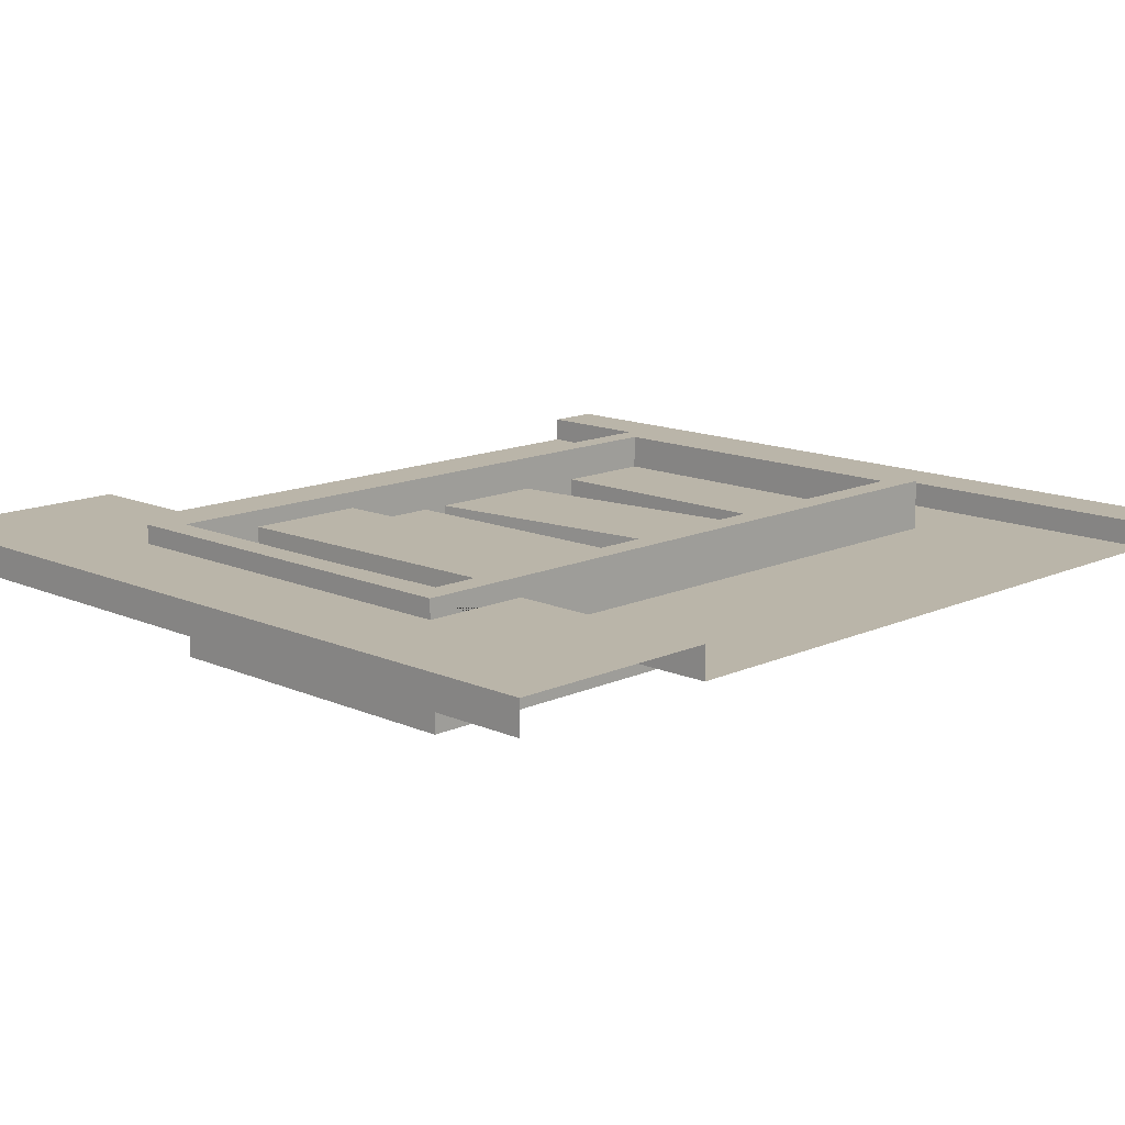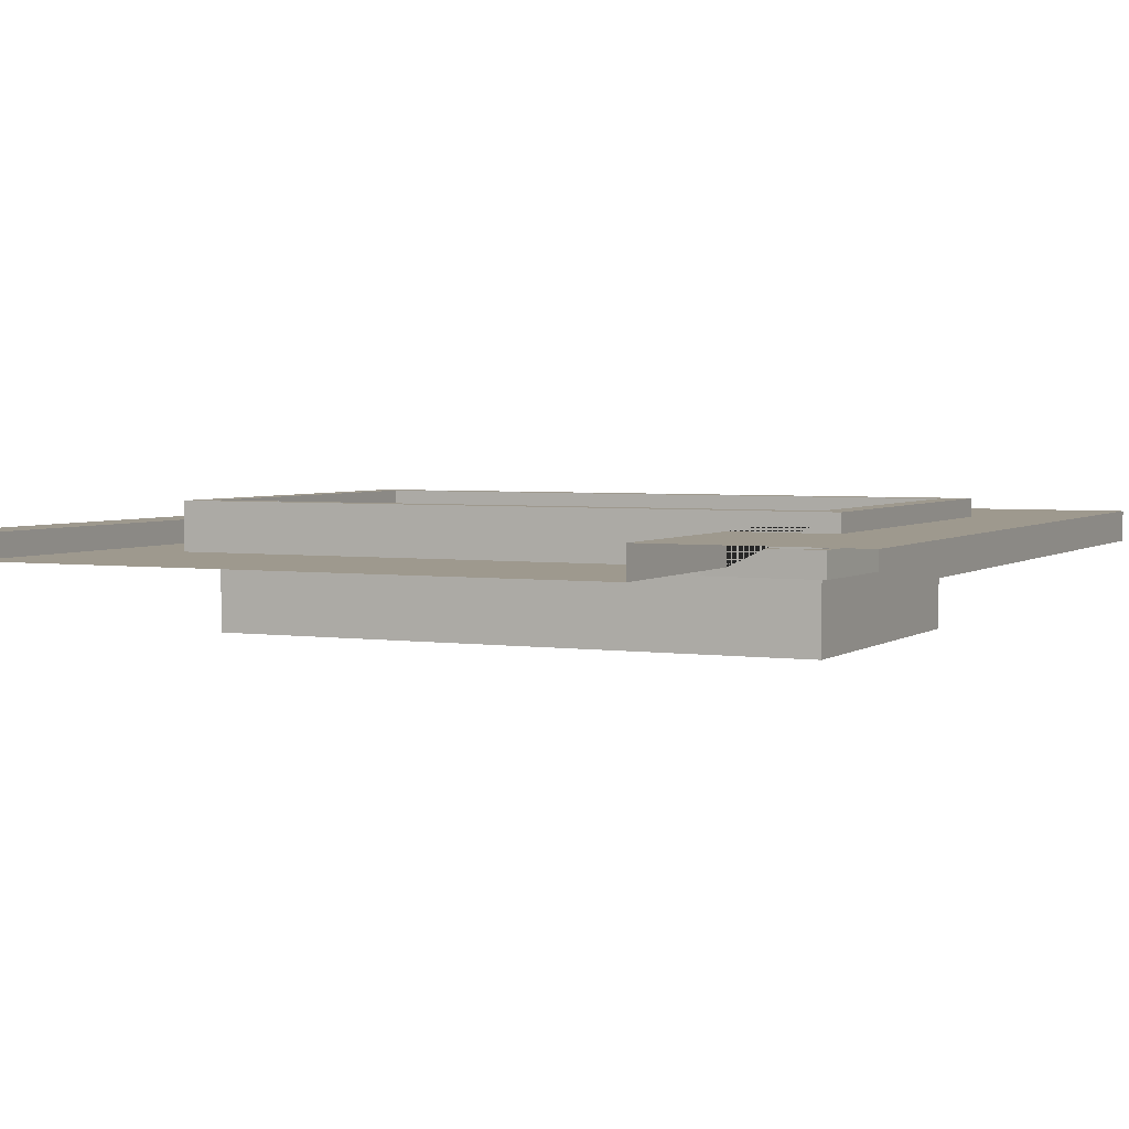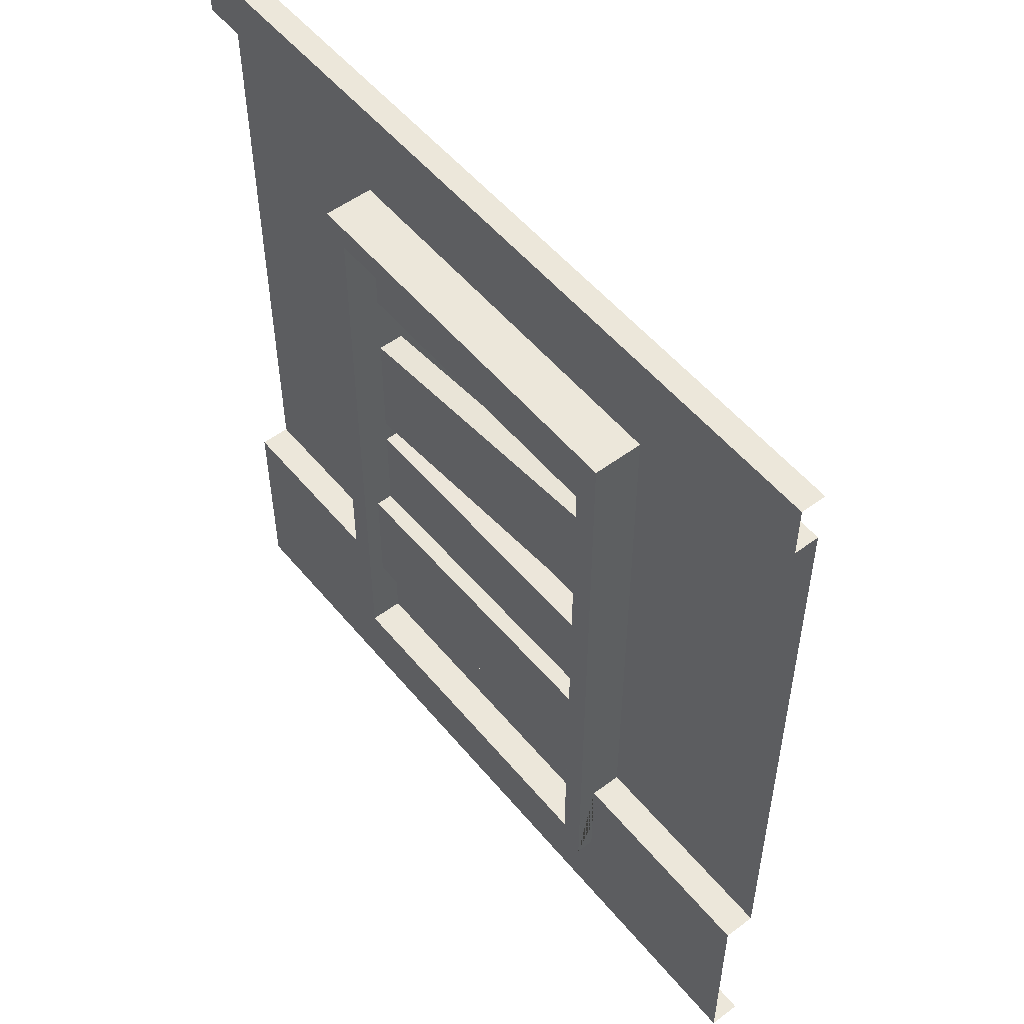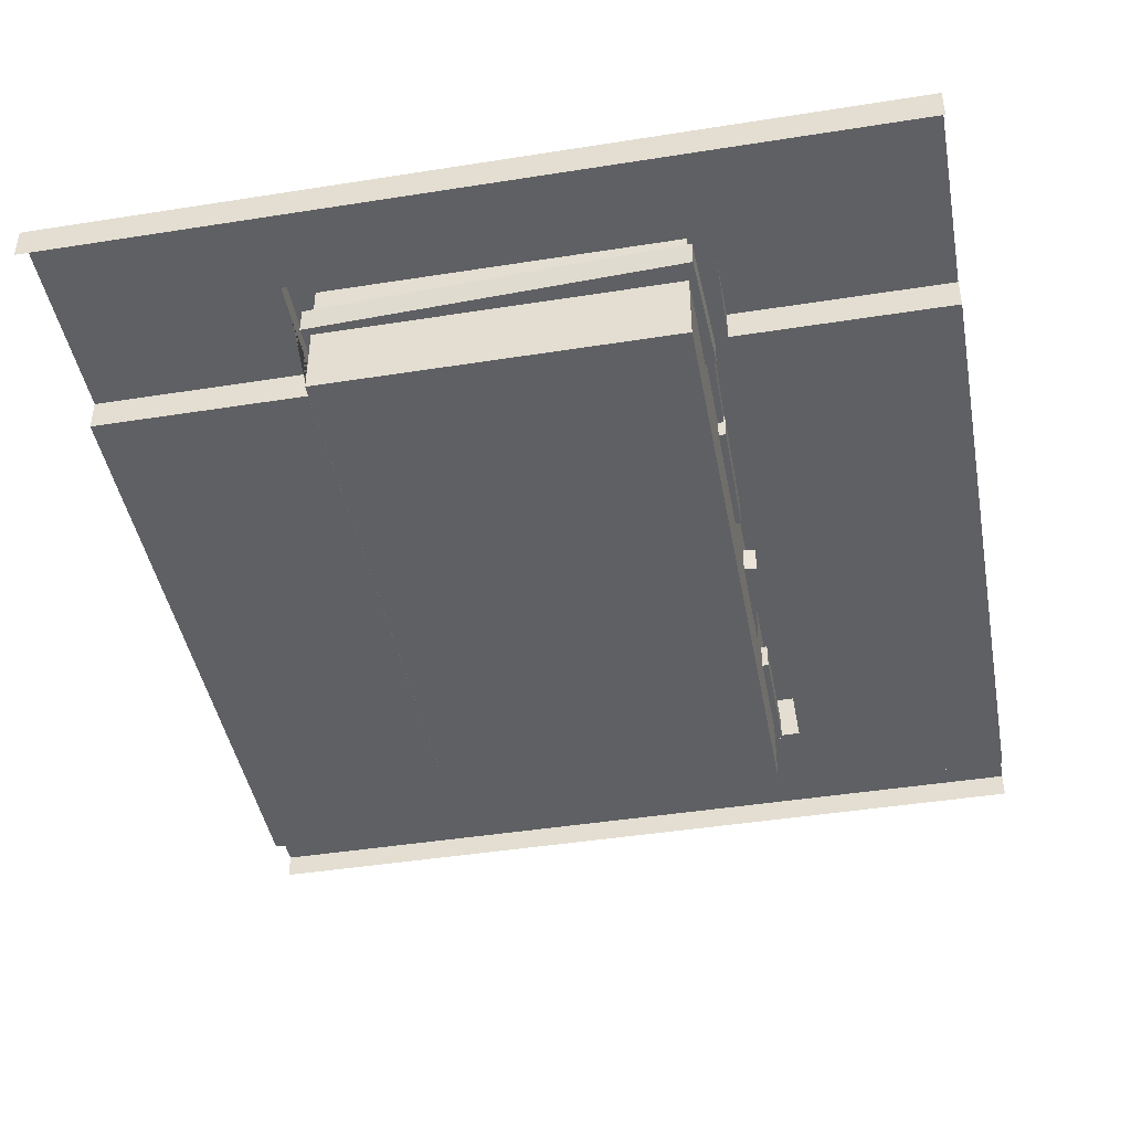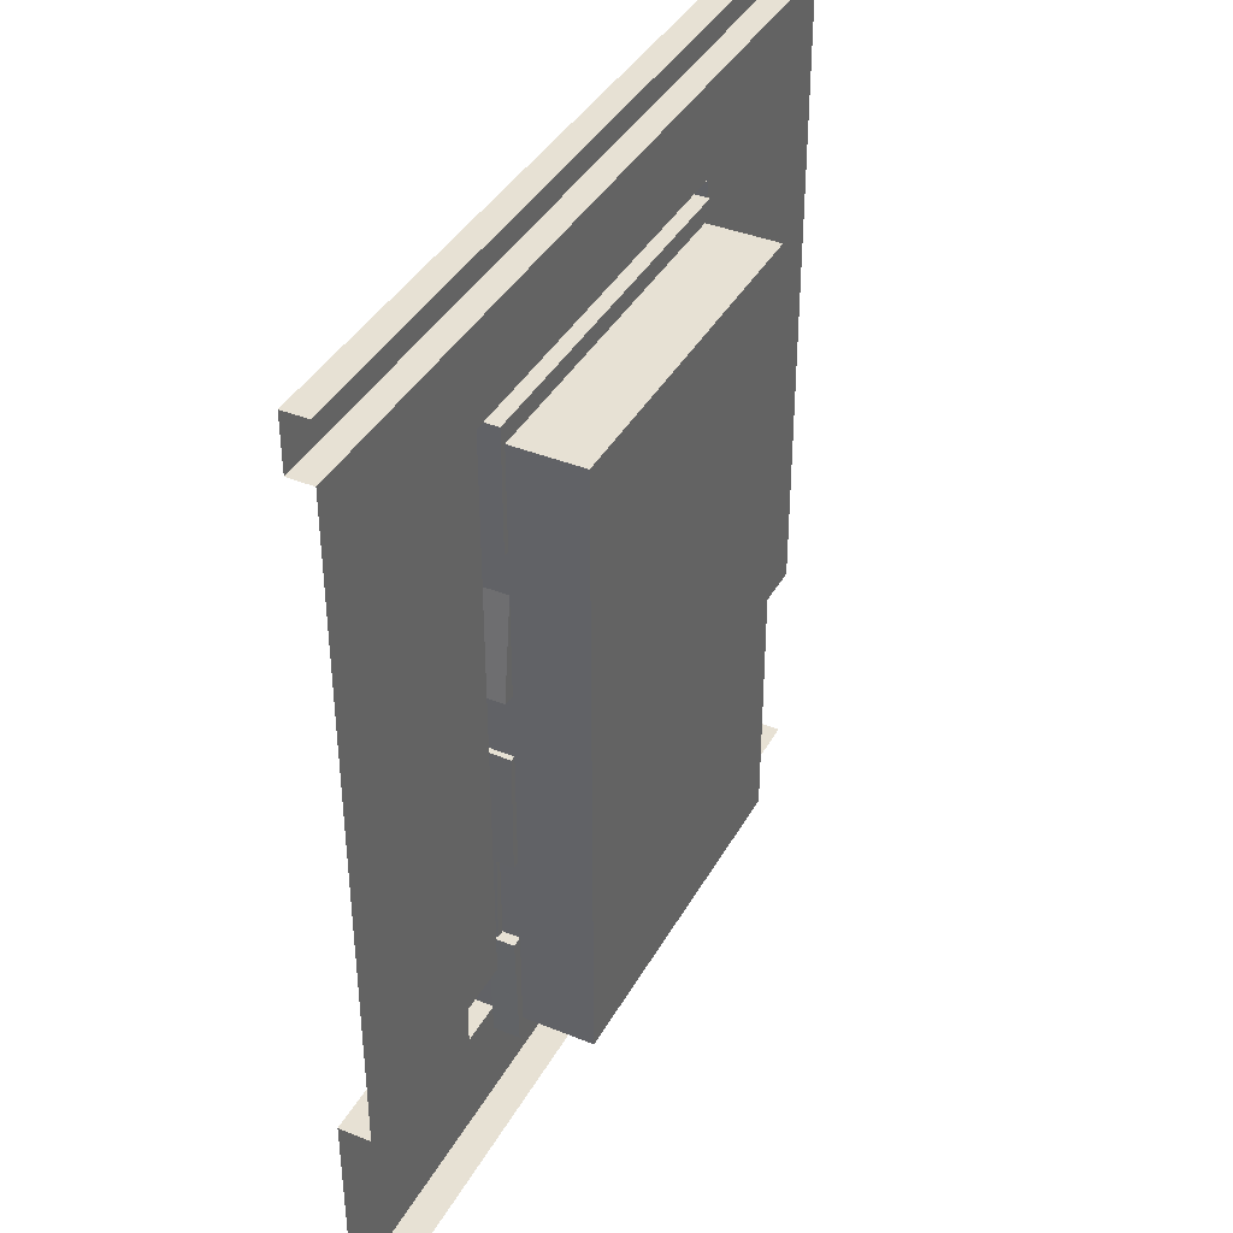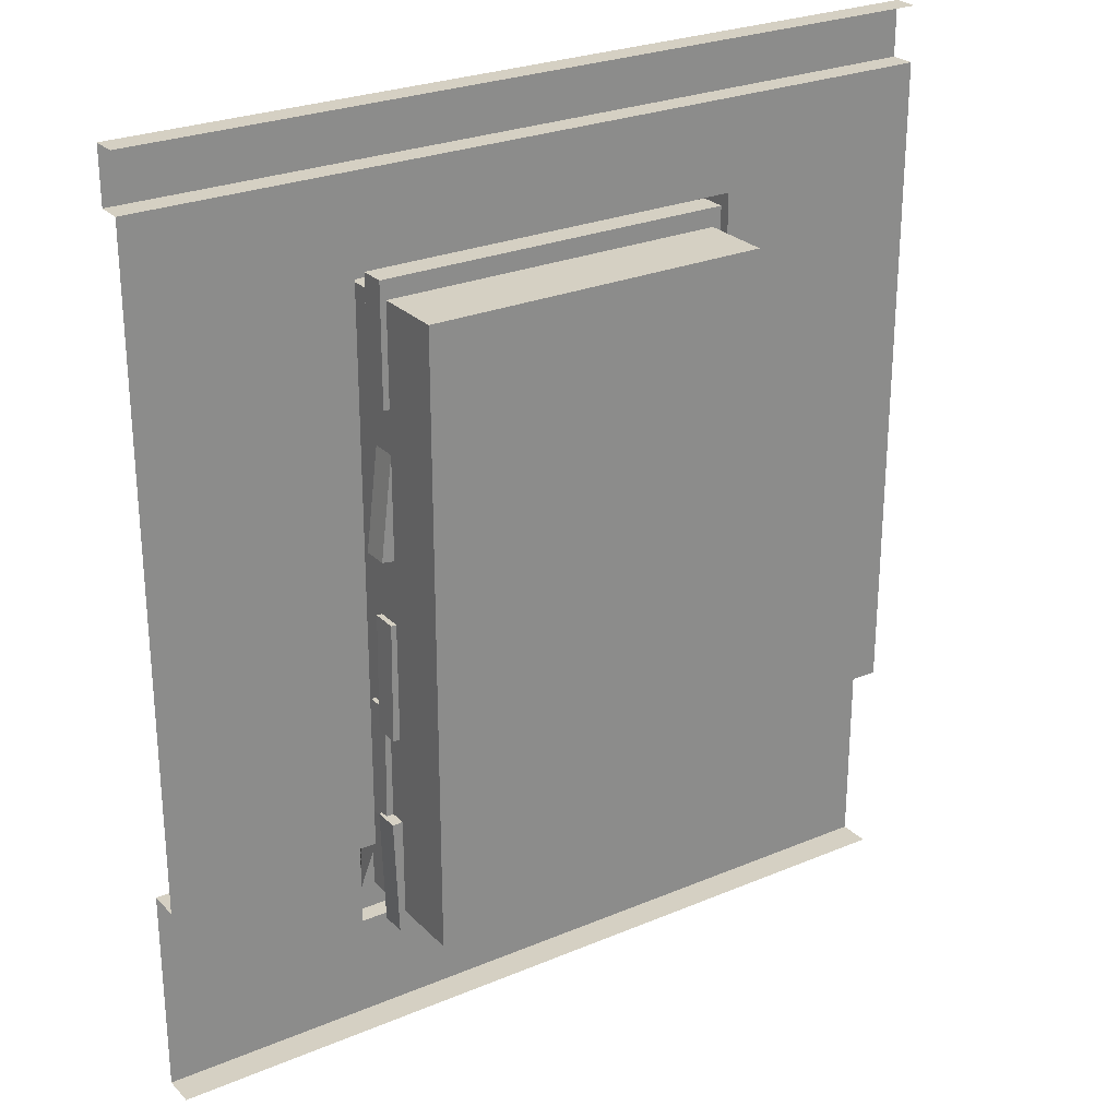
<metadata>
{"format":"obj","ext":"obj","renderer":"f3d","projection":"perspective","resolution":1024,"background":"white","views":[{"elev":13.7,"azim":44.6,"up":"+Z"},{"elev":3.5,"azim":-64.3,"up":"+Z"},{"elev":53.2,"azim":51.4,"up":"+Y"},{"elev":-44.1,"azim":10.5,"up":"+Z"},{"elev":39.5,"azim":116.7,"up":"+Y"},{"elev":26.3,"azim":146.5,"up":"+Y"}]}
</metadata>
<code>
v -5 0 -0
v 4e-06 0 -0
v 4e-06 1.276 -0
v -5 1.276 -0
v 4e-06 5.625 -0
v -5 5.625 -0
v 4e-06 0 0.1921
v -5 0 0.1921
v -5 1.276 0.1921
v 4e-06 1.276 0.1921
v 4e-06 5.293 -0
v -5 5.293 -0
v 4e-06 5.293 0.1511
v -5 5.293 0.1511
v -5 5.625 0.1511
v 4e-06 5.625 0.1511
v -1.295 0.6331 0.1921
v -3.705 0.6331 0.1921
v -3.705 1.276 0.1921
v -1.295 1.276 0.1921
v -1.295 1.276 -0
v -3.705 1.276 -0
v -3.705 4.743 -0
v -1.295 4.743 -0
v -1.295 0.6331 0.3051
v -3.705 0.6331 0.3051
v -3.705 4.743 0.3051
v -1.295 4.743 0.3051
v -3.556 0.7896 0.3051
v -3.556 4.587 0.3051
v -1.444 4.587 0.3051
v -1.444 0.7896 0.3051
v -3.556 0.7896 -0.4883
v -3.556 4.587 -0.4883
v -1.444 4.587 -0.4883
v -1.444 0.7896 -0.4883
v -1.407 3.97 0.09946
v -3.61 3.969 0.09946
v -1.408 4.702 0.09946
v -3.61 4.701 0.09946
v -1.408 4.702 -0.05851
v -3.61 4.701 -0.05851
v -1.407 3.97 -0.05851
v -3.61 3.969 -0.05851
v -1.368 3.082 0.09946
v -3.555 2.815 0.09946
v -1.457 3.809 0.09946
v -3.644 3.542 0.09946
v -1.457 3.809 -0.05851
v -3.644 3.542 -0.05851
v -1.368 3.082 -0.05851
v -3.555 2.815 -0.05851
v -1.402 1.949 0.09946
v -3.604 1.922 0.09946
v -1.411 2.681 0.09946
v -3.614 2.654 0.09946
v -1.411 2.681 -0.05851
v -3.614 2.654 -0.05851
v -1.402 1.949 -0.05851
v -3.604 1.922 -0.05851
v -1.398 1.366 0.2046
v -3.6 1.317 0.2046
v -1.414 2.098 0.2046
v -3.617 2.049 0.2046
v -1.414 2.098 0.04664
v -3.617 2.049 0.04664
v -1.398 1.366 0.04664
v -3.6 1.317 0.04664
v -1.406 0.6666 0.09946
v -3.607 0.7446 0.09946
v -1.38 1.398 0.09946
v -3.581 1.476 0.09946
v -1.38 1.398 -0.05851
v -3.581 1.476 -0.05851
v -1.406 0.6666 -0.05851
v -3.607 0.7446 -0.05851
f 13 16 15 14
f 2 7 8 1
f 33 36 35 34
f 11 13 14 12
f 6 15 16 5
f 7 17 18 8
f 8 18 19 9
f 10 20 17 7
f 3 21 20 10
f 9 19 22 4
f 4 22 23 12
f 12 23 24 11
f 11 24 21 3
f 17 25 26 18
f 26 27 23 22 19 18
f 23 27 28 24
f 25 17 20 21 24 28
f 26 29 30 27
f 27 30 31 28
f 28 31 32 25
f 25 32 29 26
f 29 33 34 30
f 30 34 35 31
f 31 35 36 32
f 32 36 33 29
f 37 39 40 38
f 39 41 42 40
f 41 43 44 42
f 43 37 38 44
f 38 40 42 44
f 43 41 39 37
f 45 47 48 46
f 47 49 50 48
f 49 51 52 50
f 51 45 46 52
f 46 48 50 52
f 51 49 47 45
f 53 55 56 54
f 55 57 58 56
f 57 59 60 58
f 59 53 54 60
f 54 56 58 60
f 59 57 55 53
f 61 63 64 62
f 63 65 66 64
f 65 67 68 66
f 67 61 62 68
f 62 64 66 68
f 67 65 63 61
f 69 71 72 70
f 71 73 74 72
f 73 75 76 74
f 75 69 70 76
f 70 72 74 76
f 75 73 71 69

</code>
